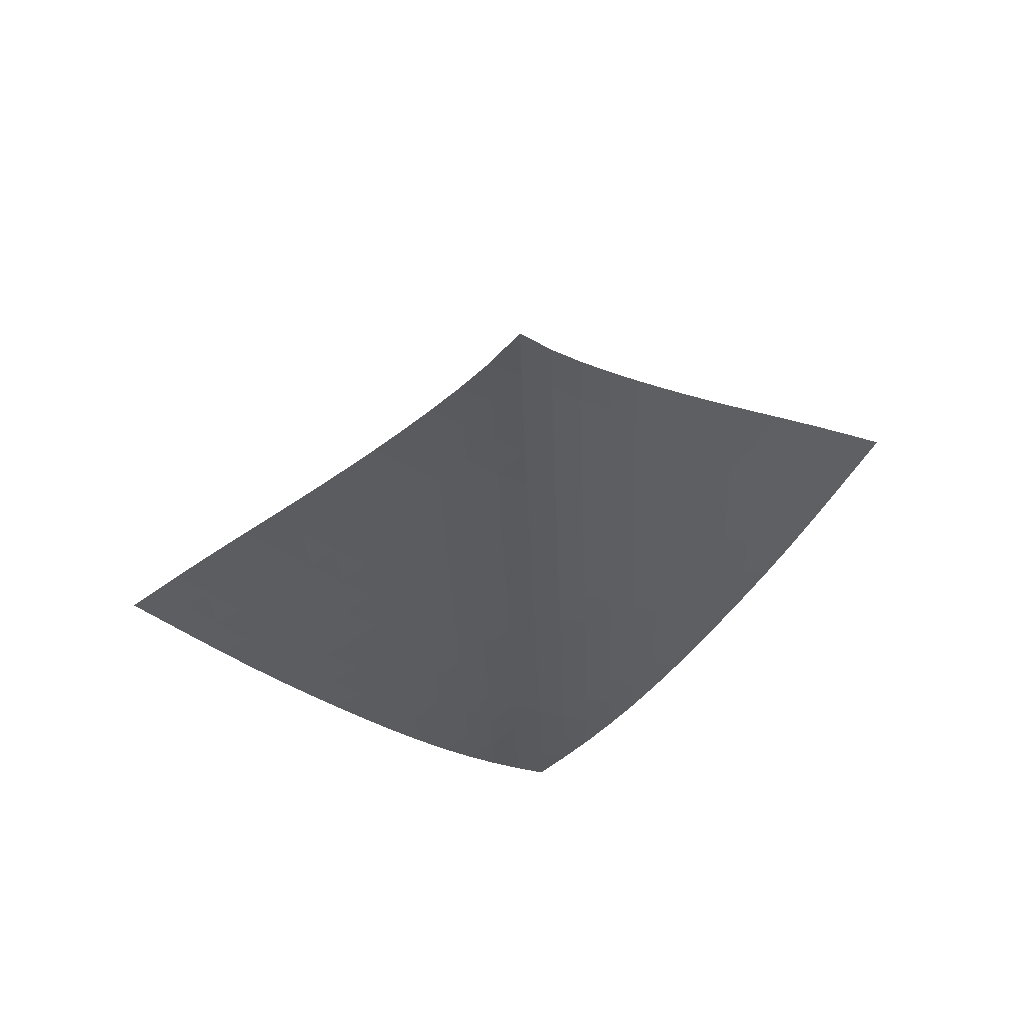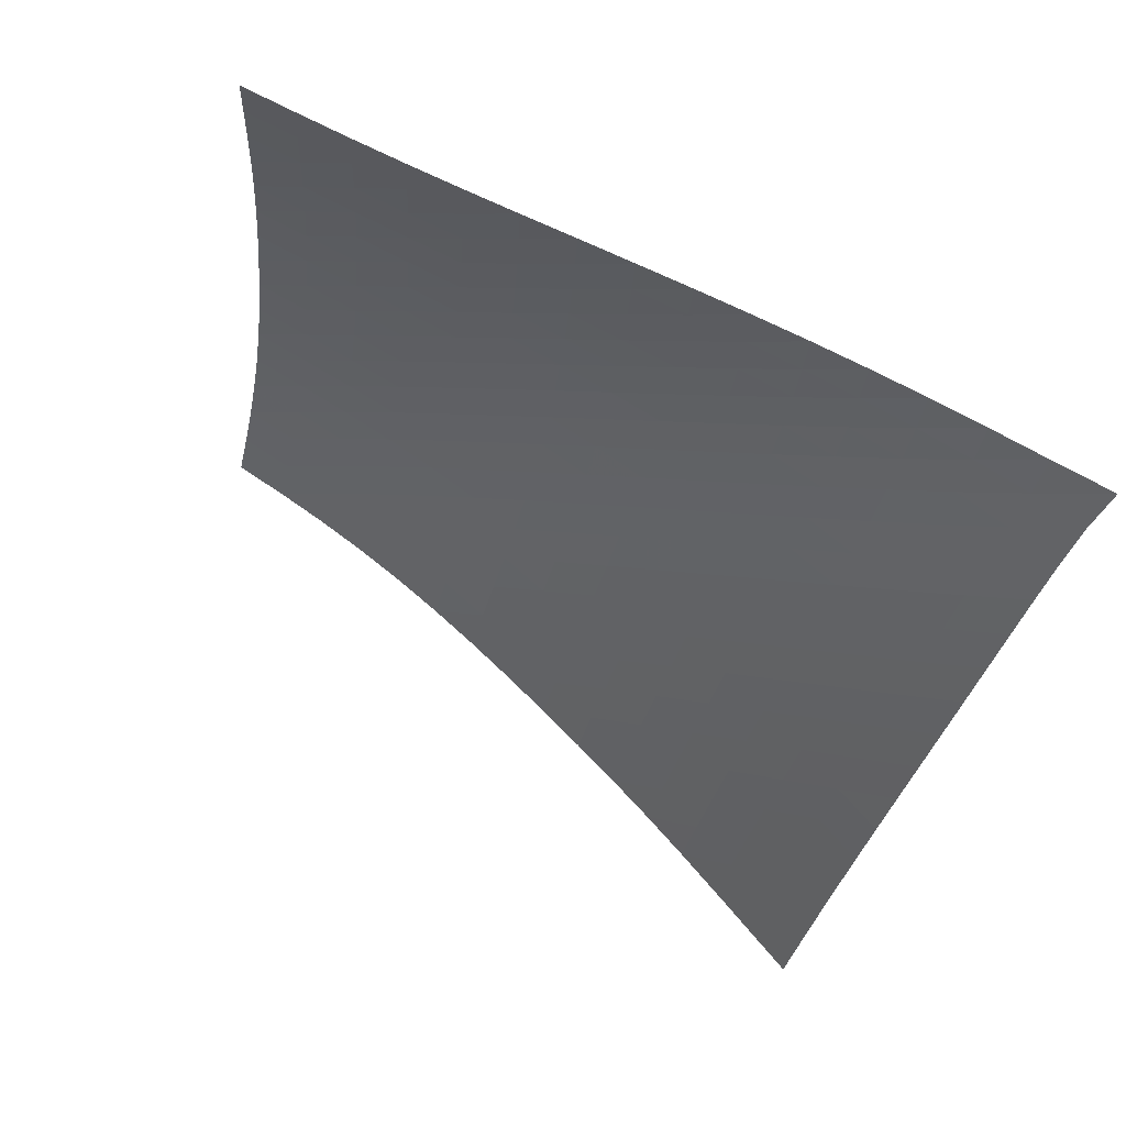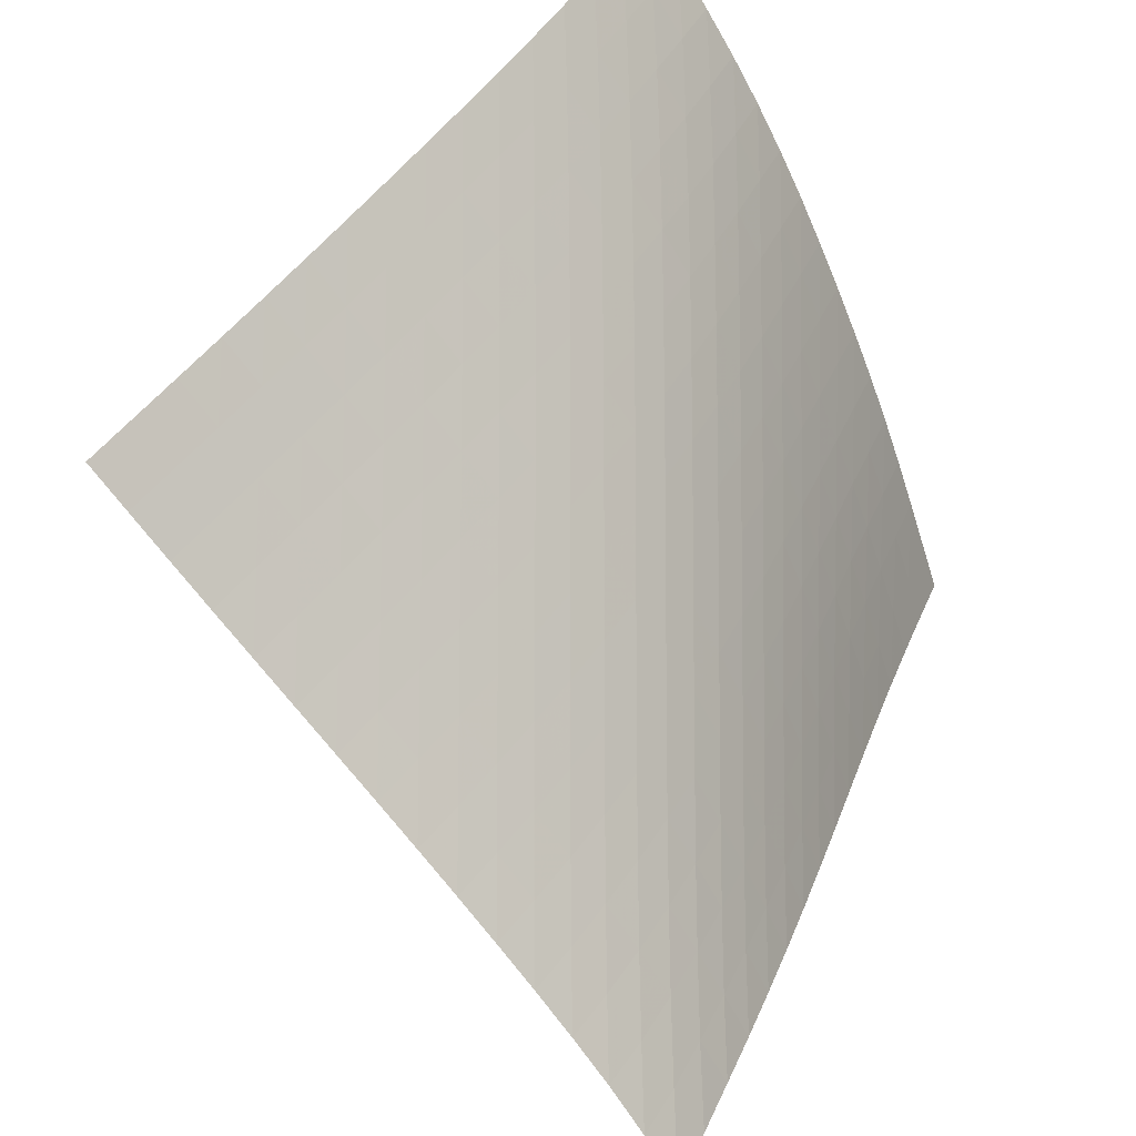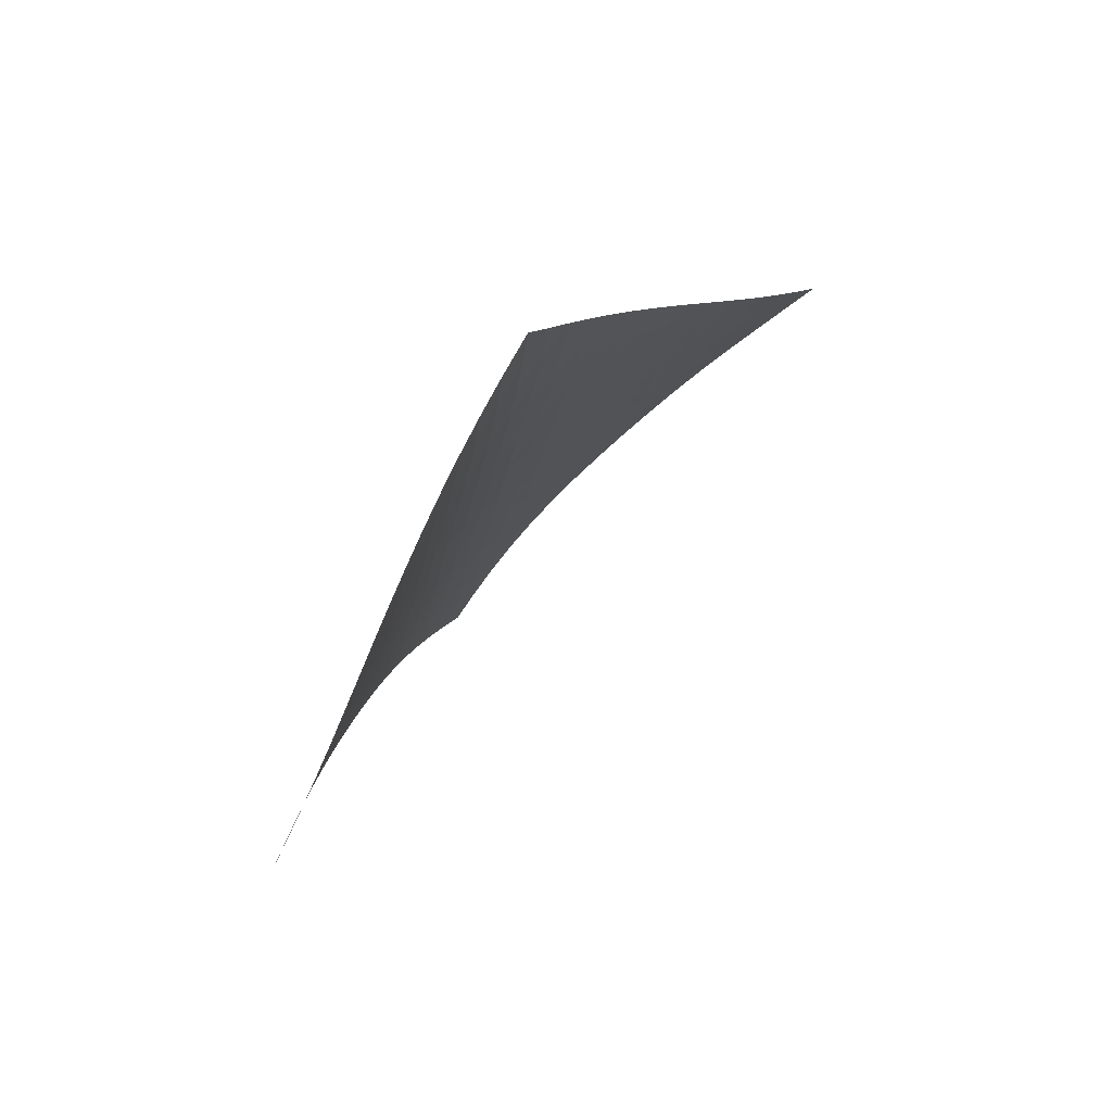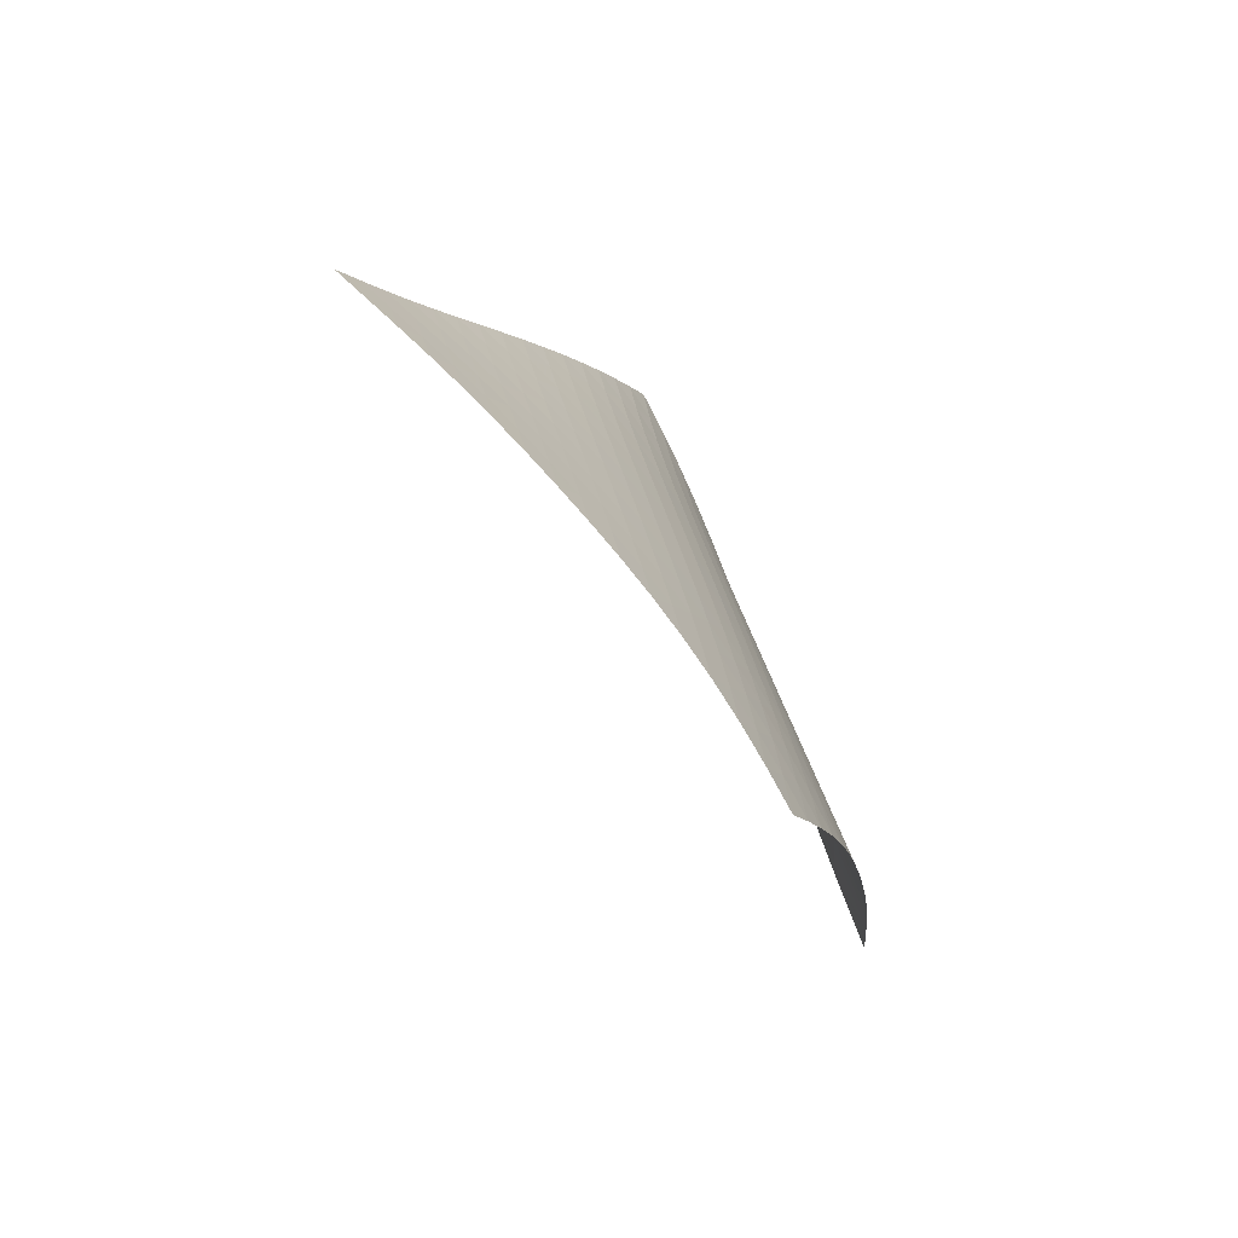
<metadata>
{"format":"obj","ext":"obj","renderer":"f3d","projection":"perspective","resolution":1024,"background":"white","views":[{"elev":64.8,"azim":-58.6,"up":"+Y"},{"elev":-4.7,"azim":130.2,"up":"+Z"},{"elev":75.6,"azim":173.2,"up":"+Z"},{"elev":67.7,"azim":85.7,"up":"+Y"},{"elev":-60.1,"azim":-101.0,"up":"+Y"}]}
</metadata>
<code>
v -6.503 -0.04903 6.503
v 0.258 -9.955 12.34
v -12.34 -9.955 -0.258
v -8.363 -18.72 8.363
v -11.95 -9.325 0.1935
v -11.57 -8.692 0.648
v -11.2 -8.057 1.107
v -10.83 -7.419 1.57
v -10.48 -6.778 2.036
v -10.12 -6.134 2.503
v -9.764 -5.489 2.971
v -9.403 -4.842 3.436
v -9.035 -4.193 3.898
v -8.657 -3.541 4.355
v -8.266 -2.887 4.806
v -7.86 -2.226 5.25
v -7.436 -1.552 5.683
v -6.987 -0.8469 6.104
v -6.104 -0.8469 6.987
v -5.683 -1.552 7.436
v -5.25 -2.226 7.86
v -4.806 -2.887 8.266
v -4.355 -3.541 8.657
v -3.898 -4.193 9.035
v -3.436 -4.842 9.403
v -2.971 -5.489 9.764
v -2.503 -6.134 10.12
v -2.036 -6.778 10.48
v -1.57 -7.419 10.83
v -1.107 -8.057 11.2
v -0.648 -8.692 11.57
v -0.1935 -9.325 11.95
v -0.3743 -10.52 12.16
v -1.006 -11.08 11.98
v -1.633 -11.65 11.79
v -2.255 -12.22 11.59
v -2.867 -12.79 11.38
v -3.47 -13.37 11.15
v -4.066 -13.95 10.91
v -4.654 -14.53 10.66
v -5.235 -15.12 10.39
v -5.803 -15.71 10.11
v -6.354 -16.3 9.81
v -6.886 -16.9 9.482
v -7.398 -17.51 9.13
v -7.889 -18.11 8.756
v -8.756 -18.11 7.889
v -9.13 -17.51 7.398
v -9.482 -16.9 6.886
v -9.81 -16.3 6.354
v -10.11 -15.71 5.803
v -10.39 -15.12 5.235
v -10.66 -14.53 4.654
v -10.91 -13.95 4.066
v -11.15 -13.37 3.47
v -11.38 -12.79 2.867
v -11.59 -12.22 2.255
v -11.79 -11.65 1.633
v -11.98 -11.08 1.006
v -12.16 -10.52 0.3743
v -6.615 -1.48 6.615
v -7.092 -2.148 6.222
v -7.544 -2.81 5.809
v -7.975 -3.465 5.383
v -8.388 -4.117 4.945
v -8.786 -4.765 4.499
v -9.171 -5.412 4.046
v -9.546 -6.057 3.588
v -9.915 -6.701 3.126
v -10.28 -7.343 2.662
v -10.64 -7.983 2.199
v -11.01 -8.621 1.738
v -11.39 -9.256 1.28
v -11.77 -9.889 0.8259
v -6.222 -2.148 7.092
v -6.731 -2.775 6.731
v -7.212 -3.415 6.346
v -7.67 -4.058 5.942
v -8.106 -4.702 5.521
v -8.525 -5.345 5.089
v -8.928 -5.987 4.647
v -9.319 -6.63 4.197
v -9.7 -7.271 3.742
v -10.08 -7.911 3.284
v -10.45 -8.55 2.824
v -10.82 -9.187 2.366
v -11.2 -9.821 1.91
v -11.59 -10.45 1.457
v -5.809 -2.81 7.544
v -6.346 -3.415 7.212
v -6.858 -4.035 6.858
v -7.344 -4.664 6.479
v -7.807 -5.297 6.081
v -8.248 -5.933 5.665
v -8.671 -6.57 5.236
v -9.078 -7.208 4.797
v -9.474 -7.846 4.35
v -9.86 -8.483 3.898
v -10.24 -9.12 3.444
v -10.62 -9.755 2.989
v -11.01 -10.39 2.535
v -11.4 -11.02 2.084
v -5.383 -3.465 7.975
v -5.942 -4.058 7.67
v -6.479 -4.664 7.344
v -6.993 -5.279 6.993
v -7.483 -5.901 6.619
v -7.949 -6.528 6.224
v -8.394 -7.159 5.811
v -8.82 -7.792 5.385
v -9.231 -8.426 4.948
v -9.63 -9.06 4.503
v -10.02 -9.695 4.054
v -10.41 -10.33 3.603
v -10.8 -10.96 3.152
v -11.2 -11.59 2.703
v -4.945 -4.117 8.388
v -5.521 -4.702 8.106
v -6.081 -5.297 7.807
v -6.619 -5.901 7.483
v -7.134 -6.513 7.134
v -7.626 -7.132 6.762
v -8.094 -7.755 6.369
v -8.541 -8.382 5.958
v -8.969 -9.011 5.532
v -9.382 -9.642 5.097
v -9.785 -10.27 4.654
v -10.18 -10.9 4.208
v -10.58 -11.53 3.76
v -10.98 -12.16 3.313
v -4.499 -4.765 8.786
v -5.089 -5.345 8.525
v -5.665 -5.933 8.248
v -6.224 -6.528 7.949
v -6.762 -7.132 7.626
v -7.278 -7.742 7.278
v -7.77 -8.357 6.906
v -8.24 -8.978 6.514
v -8.687 -9.602 6.103
v -9.116 -10.23 5.678
v -9.532 -10.86 5.243
v -9.939 -11.49 4.803
v -10.34 -12.11 4.359
v -10.75 -12.74 3.915
v -4.046 -5.412 9.171
v -4.647 -5.987 8.928
v -5.236 -6.57 8.671
v -5.811 -7.159 8.394
v -6.369 -7.755 8.094
v -6.906 -8.357 7.77
v -7.422 -8.966 7.422
v -7.915 -9.579 7.05
v -8.384 -10.2 6.657
v -8.832 -10.82 6.246
v -9.263 -11.44 5.822
v -9.681 -12.07 5.389
v -10.09 -12.7 4.95
v -10.5 -13.32 4.508
v -3.588 -6.057 9.546
v -4.197 -6.63 9.319
v -4.797 -7.208 9.078
v -5.385 -7.792 8.82
v -5.958 -8.382 8.541
v -6.514 -8.978 8.24
v -7.05 -9.579 7.915
v -7.565 -10.19 7.565
v -8.057 -10.8 7.192
v -8.526 -11.42 6.798
v -8.974 -12.04 6.387
v -9.407 -12.66 5.964
v -9.829 -13.28 5.531
v -10.25 -13.91 5.095
v -3.126 -6.701 9.915
v -3.742 -7.271 9.7
v -4.35 -7.846 9.474
v -4.948 -8.426 9.231
v -5.532 -9.011 8.969
v -6.103 -9.602 8.687
v -6.657 -10.2 8.384
v -7.192 -10.8 8.057
v -7.705 -11.41 7.705
v -8.195 -12.02 7.331
v -8.664 -12.63 6.935
v -9.113 -13.25 6.524
v -9.549 -13.87 6.101
v -9.975 -14.49 5.671
v -2.662 -7.343 10.28
v -3.284 -7.911 10.08
v -3.898 -8.483 9.86
v -4.503 -9.06 9.63
v -5.097 -9.642 9.382
v -5.678 -10.23 9.116
v -6.246 -10.82 8.832
v -6.798 -11.42 8.526
v -7.331 -12.02 8.195
v -7.841 -12.63 7.841
v -8.329 -13.24 7.463
v -8.796 -13.85 7.066
v -9.246 -14.47 6.655
v -9.684 -15.09 6.232
v -2.199 -7.983 10.64
v -2.824 -8.55 10.45
v -3.444 -9.12 10.24
v -4.054 -9.695 10.02
v -4.654 -10.27 9.785
v -5.243 -10.86 9.532
v -5.822 -11.44 9.263
v -6.387 -12.04 8.974
v -6.935 -12.63 8.664
v -7.463 -13.24 8.329
v -7.969 -13.84 7.969
v -8.454 -14.45 7.588
v -8.92 -15.07 7.189
v -9.37 -15.68 6.776
v -1.738 -8.621 11.01
v -2.366 -9.187 10.82
v -2.989 -9.755 10.62
v -3.603 -10.33 10.41
v -4.208 -10.9 10.18
v -4.803 -11.49 9.939
v -5.389 -12.07 9.681
v -5.964 -12.66 9.407
v -6.524 -13.25 9.113
v -7.066 -13.85 8.796
v -7.588 -14.45 8.454
v -8.088 -15.06 8.088
v -8.568 -15.67 7.702
v -9.032 -16.29 7.3
v -1.28 -9.256 11.39
v -1.91 -9.821 11.2
v -2.535 -10.39 11.01
v -3.152 -10.96 10.8
v -3.76 -11.53 10.58
v -4.359 -12.11 10.34
v -4.95 -12.7 10.09
v -5.531 -13.28 9.829
v -6.101 -13.87 9.549
v -6.655 -14.47 9.246
v -7.189 -15.07 8.92
v -7.702 -15.67 8.568
v -8.195 -16.28 8.195
v -8.669 -16.89 7.803
v -0.8259 -9.889 11.77
v -1.457 -10.45 11.59
v -2.084 -11.02 11.4
v -2.703 -11.59 11.2
v -3.313 -12.16 10.98
v -3.915 -12.74 10.75
v -4.508 -13.32 10.5
v -5.095 -13.91 10.25
v -5.671 -14.49 9.975
v -6.232 -15.09 9.684
v -6.776 -15.68 9.37
v -7.3 -16.29 9.032
v -7.803 -16.89 8.669
v -8.287 -17.5 8.287
f 256 46 4
f 256 4 47
f 5 74 60
f 5 60 3
f 74 88 59
f 74 59 60
f 88 102 58
f 88 58 59
f 102 116 57
f 102 57 58
f 116 130 56
f 116 56 57
f 130 144 55
f 130 55 56
f 144 158 54
f 144 54 55
f 158 172 53
f 158 53 54
f 172 186 52
f 172 52 53
f 186 200 51
f 186 51 52
f 200 214 50
f 200 50 51
f 214 228 49
f 214 49 50
f 228 242 48
f 228 48 49
f 242 256 47
f 242 47 48
f 1 19 61
f 1 61 18
f 18 61 62
f 18 62 17
f 17 62 63
f 17 63 16
f 16 63 64
f 16 64 15
f 15 64 65
f 15 65 14
f 14 65 66
f 14 66 13
f 13 66 67
f 13 67 12
f 12 67 68
f 12 68 11
f 11 68 69
f 11 69 10
f 10 69 70
f 10 70 9
f 9 70 71
f 9 71 8
f 8 71 72
f 8 72 7
f 7 72 73
f 7 73 6
f 6 73 74
f 6 74 5
f 19 20 75
f 19 75 61
f 61 75 76
f 61 76 62
f 62 76 77
f 62 77 63
f 63 77 78
f 63 78 64
f 64 78 79
f 64 79 65
f 65 79 80
f 65 80 66
f 66 80 81
f 66 81 67
f 67 81 82
f 67 82 68
f 68 82 83
f 68 83 69
f 69 83 84
f 69 84 70
f 70 84 85
f 70 85 71
f 71 85 86
f 71 86 72
f 72 86 87
f 72 87 73
f 73 87 88
f 73 88 74
f 20 21 89
f 20 89 75
f 75 89 90
f 75 90 76
f 76 90 91
f 76 91 77
f 77 91 92
f 77 92 78
f 78 92 93
f 78 93 79
f 79 93 94
f 79 94 80
f 80 94 95
f 80 95 81
f 81 95 96
f 81 96 82
f 82 96 97
f 82 97 83
f 83 97 98
f 83 98 84
f 84 98 99
f 84 99 85
f 85 99 100
f 85 100 86
f 86 100 101
f 86 101 87
f 87 101 102
f 87 102 88
f 21 22 103
f 21 103 89
f 89 103 104
f 89 104 90
f 90 104 105
f 90 105 91
f 91 105 106
f 91 106 92
f 92 106 107
f 92 107 93
f 93 107 108
f 93 108 94
f 94 108 109
f 94 109 95
f 95 109 110
f 95 110 96
f 96 110 111
f 96 111 97
f 97 111 112
f 97 112 98
f 98 112 113
f 98 113 99
f 99 113 114
f 99 114 100
f 100 114 115
f 100 115 101
f 101 115 116
f 101 116 102
f 22 23 117
f 22 117 103
f 103 117 118
f 103 118 104
f 104 118 119
f 104 119 105
f 105 119 120
f 105 120 106
f 106 120 121
f 106 121 107
f 107 121 122
f 107 122 108
f 108 122 123
f 108 123 109
f 109 123 124
f 109 124 110
f 110 124 125
f 110 125 111
f 111 125 126
f 111 126 112
f 112 126 127
f 112 127 113
f 113 127 128
f 113 128 114
f 114 128 129
f 114 129 115
f 115 129 130
f 115 130 116
f 23 24 131
f 23 131 117
f 117 131 132
f 117 132 118
f 118 132 133
f 118 133 119
f 119 133 134
f 119 134 120
f 120 134 135
f 120 135 121
f 121 135 136
f 121 136 122
f 122 136 137
f 122 137 123
f 123 137 138
f 123 138 124
f 124 138 139
f 124 139 125
f 125 139 140
f 125 140 126
f 126 140 141
f 126 141 127
f 127 141 142
f 127 142 128
f 128 142 143
f 128 143 129
f 129 143 144
f 129 144 130
f 24 25 145
f 24 145 131
f 131 145 146
f 131 146 132
f 132 146 147
f 132 147 133
f 133 147 148
f 133 148 134
f 134 148 149
f 134 149 135
f 135 149 150
f 135 150 136
f 136 150 151
f 136 151 137
f 137 151 152
f 137 152 138
f 138 152 153
f 138 153 139
f 139 153 154
f 139 154 140
f 140 154 155
f 140 155 141
f 141 155 156
f 141 156 142
f 142 156 157
f 142 157 143
f 143 157 158
f 143 158 144
f 25 26 159
f 25 159 145
f 145 159 160
f 145 160 146
f 146 160 161
f 146 161 147
f 147 161 162
f 147 162 148
f 148 162 163
f 148 163 149
f 149 163 164
f 149 164 150
f 150 164 165
f 150 165 151
f 151 165 166
f 151 166 152
f 152 166 167
f 152 167 153
f 153 167 168
f 153 168 154
f 154 168 169
f 154 169 155
f 155 169 170
f 155 170 156
f 156 170 171
f 156 171 157
f 157 171 172
f 157 172 158
f 26 27 173
f 26 173 159
f 159 173 174
f 159 174 160
f 160 174 175
f 160 175 161
f 161 175 176
f 161 176 162
f 162 176 177
f 162 177 163
f 163 177 178
f 163 178 164
f 164 178 179
f 164 179 165
f 165 179 180
f 165 180 166
f 166 180 181
f 166 181 167
f 167 181 182
f 167 182 168
f 168 182 183
f 168 183 169
f 169 183 184
f 169 184 170
f 170 184 185
f 170 185 171
f 171 185 186
f 171 186 172
f 27 28 187
f 27 187 173
f 173 187 188
f 173 188 174
f 174 188 189
f 174 189 175
f 175 189 190
f 175 190 176
f 176 190 191
f 176 191 177
f 177 191 192
f 177 192 178
f 178 192 193
f 178 193 179
f 179 193 194
f 179 194 180
f 180 194 195
f 180 195 181
f 181 195 196
f 181 196 182
f 182 196 197
f 182 197 183
f 183 197 198
f 183 198 184
f 184 198 199
f 184 199 185
f 185 199 200
f 185 200 186
f 28 29 201
f 28 201 187
f 187 201 202
f 187 202 188
f 188 202 203
f 188 203 189
f 189 203 204
f 189 204 190
f 190 204 205
f 190 205 191
f 191 205 206
f 191 206 192
f 192 206 207
f 192 207 193
f 193 207 208
f 193 208 194
f 194 208 209
f 194 209 195
f 195 209 210
f 195 210 196
f 196 210 211
f 196 211 197
f 197 211 212
f 197 212 198
f 198 212 213
f 198 213 199
f 199 213 214
f 199 214 200
f 29 30 215
f 29 215 201
f 201 215 216
f 201 216 202
f 202 216 217
f 202 217 203
f 203 217 218
f 203 218 204
f 204 218 219
f 204 219 205
f 205 219 220
f 205 220 206
f 206 220 221
f 206 221 207
f 207 221 222
f 207 222 208
f 208 222 223
f 208 223 209
f 209 223 224
f 209 224 210
f 210 224 225
f 210 225 211
f 211 225 226
f 211 226 212
f 212 226 227
f 212 227 213
f 213 227 228
f 213 228 214
f 30 31 229
f 30 229 215
f 215 229 230
f 215 230 216
f 216 230 231
f 216 231 217
f 217 231 232
f 217 232 218
f 218 232 233
f 218 233 219
f 219 233 234
f 219 234 220
f 220 234 235
f 220 235 221
f 221 235 236
f 221 236 222
f 222 236 237
f 222 237 223
f 223 237 238
f 223 238 224
f 224 238 239
f 224 239 225
f 225 239 240
f 225 240 226
f 226 240 241
f 226 241 227
f 227 241 242
f 227 242 228
f 31 32 243
f 31 243 229
f 229 243 244
f 229 244 230
f 230 244 245
f 230 245 231
f 231 245 246
f 231 246 232
f 232 246 247
f 232 247 233
f 233 247 248
f 233 248 234
f 234 248 249
f 234 249 235
f 235 249 250
f 235 250 236
f 236 250 251
f 236 251 237
f 237 251 252
f 237 252 238
f 238 252 253
f 238 253 239
f 239 253 254
f 239 254 240
f 240 254 255
f 240 255 241
f 241 255 256
f 241 256 242
f 32 2 33
f 32 33 243
f 243 33 34
f 243 34 244
f 244 34 35
f 244 35 245
f 245 35 36
f 245 36 246
f 246 36 37
f 246 37 247
f 247 37 38
f 247 38 248
f 248 38 39
f 248 39 249
f 249 39 40
f 249 40 250
f 250 40 41
f 250 41 251
f 251 41 42
f 251 42 252
f 252 42 43
f 252 43 253
f 253 43 44
f 253 44 254
f 254 44 45
f 254 45 255
f 255 45 46
f 255 46 256

</code>
